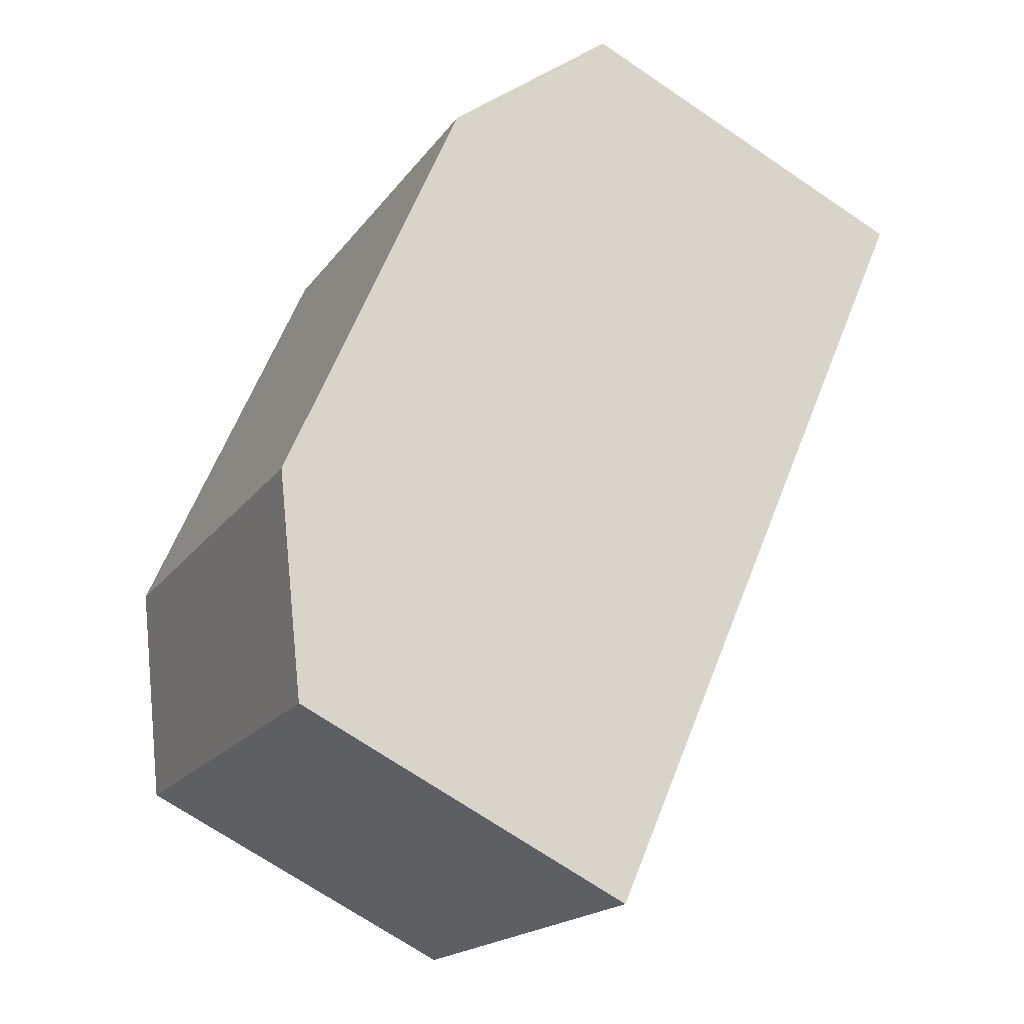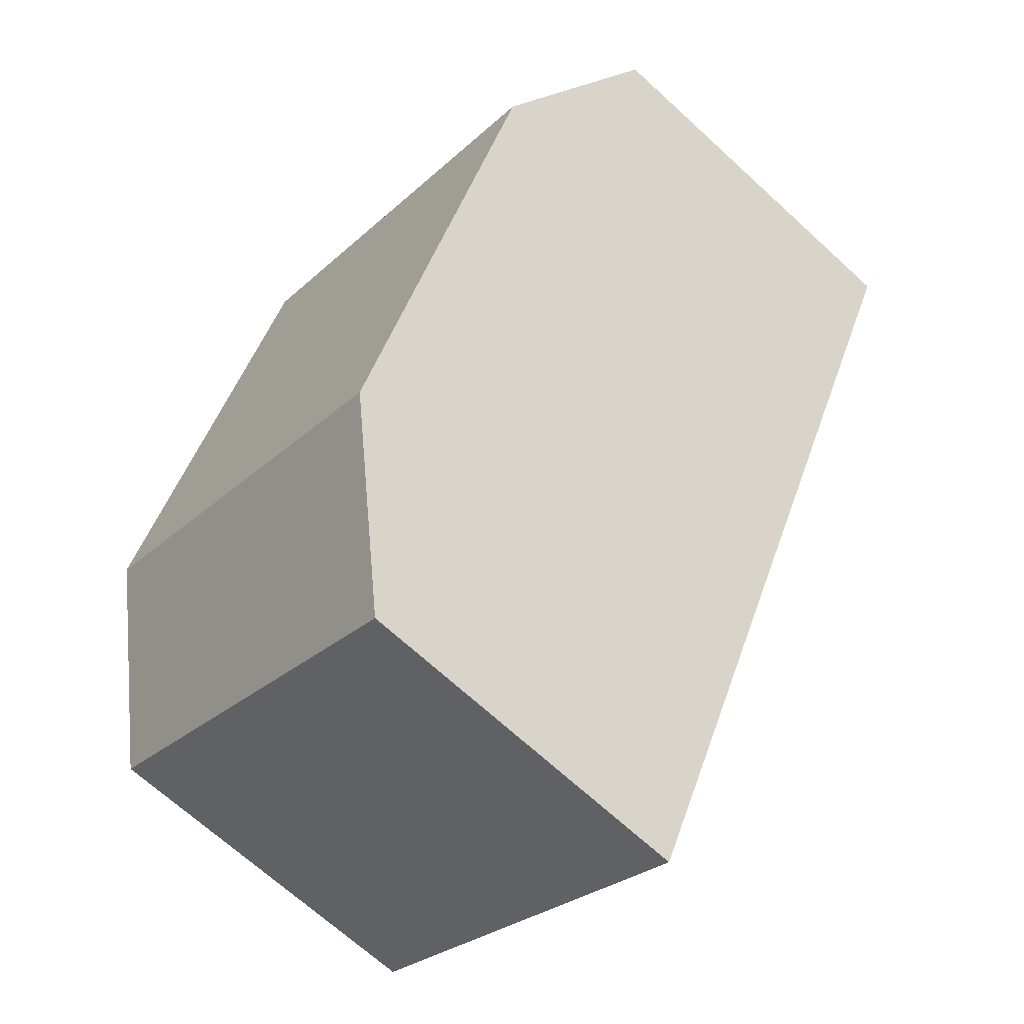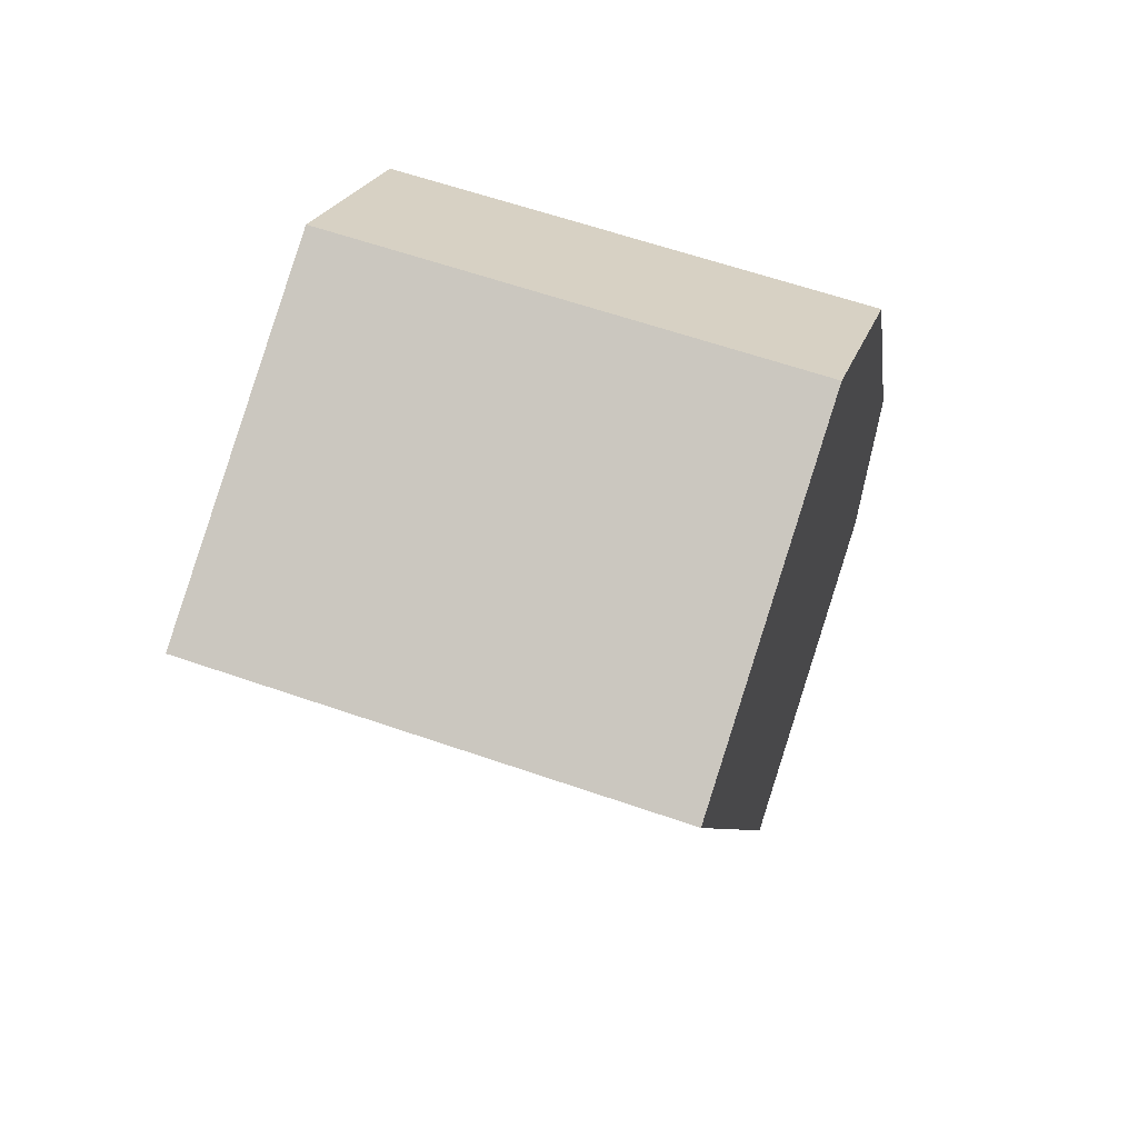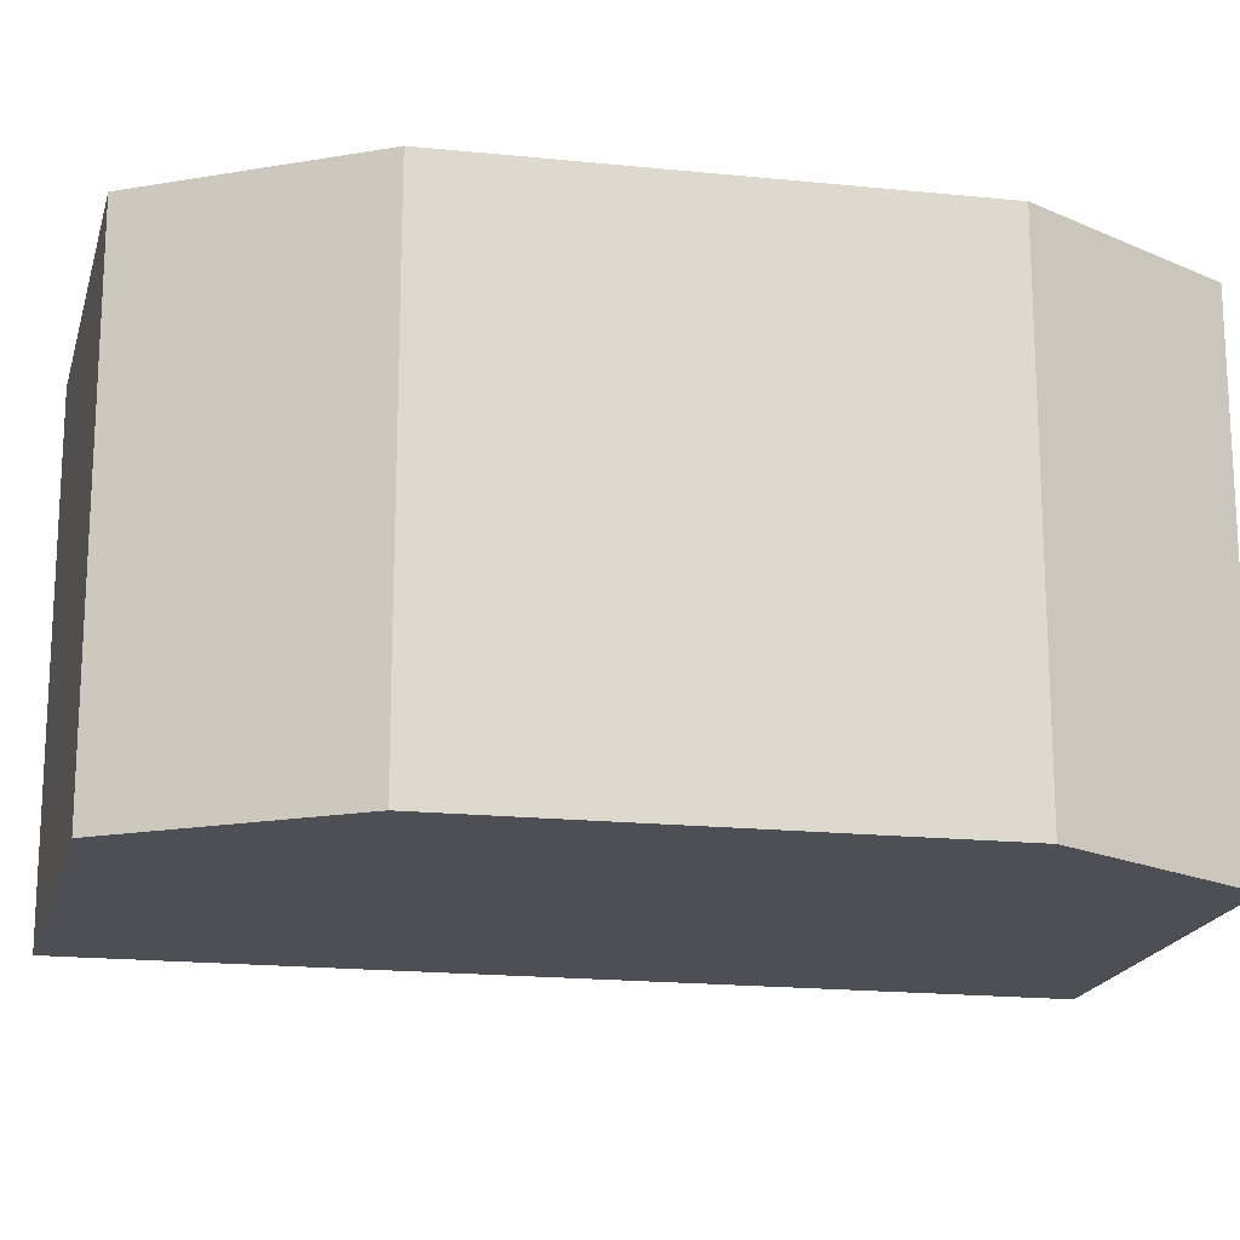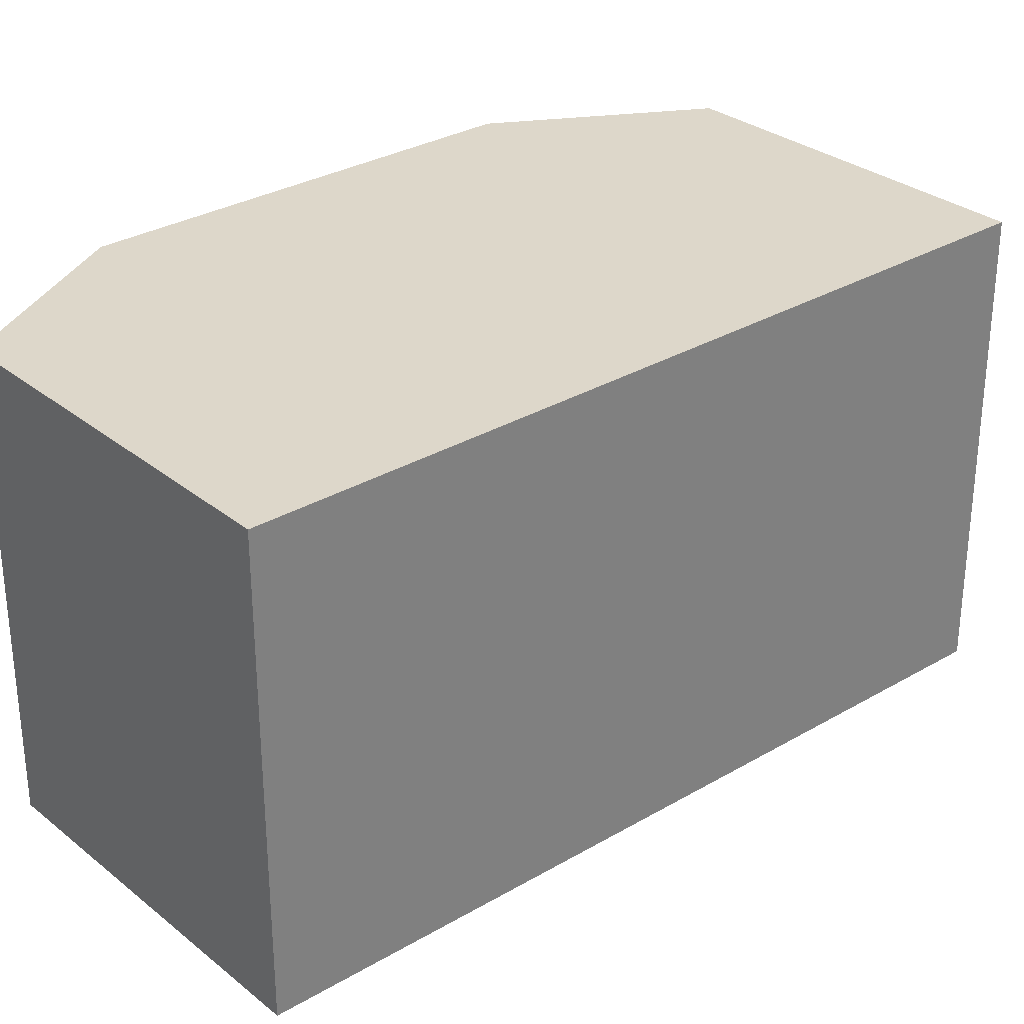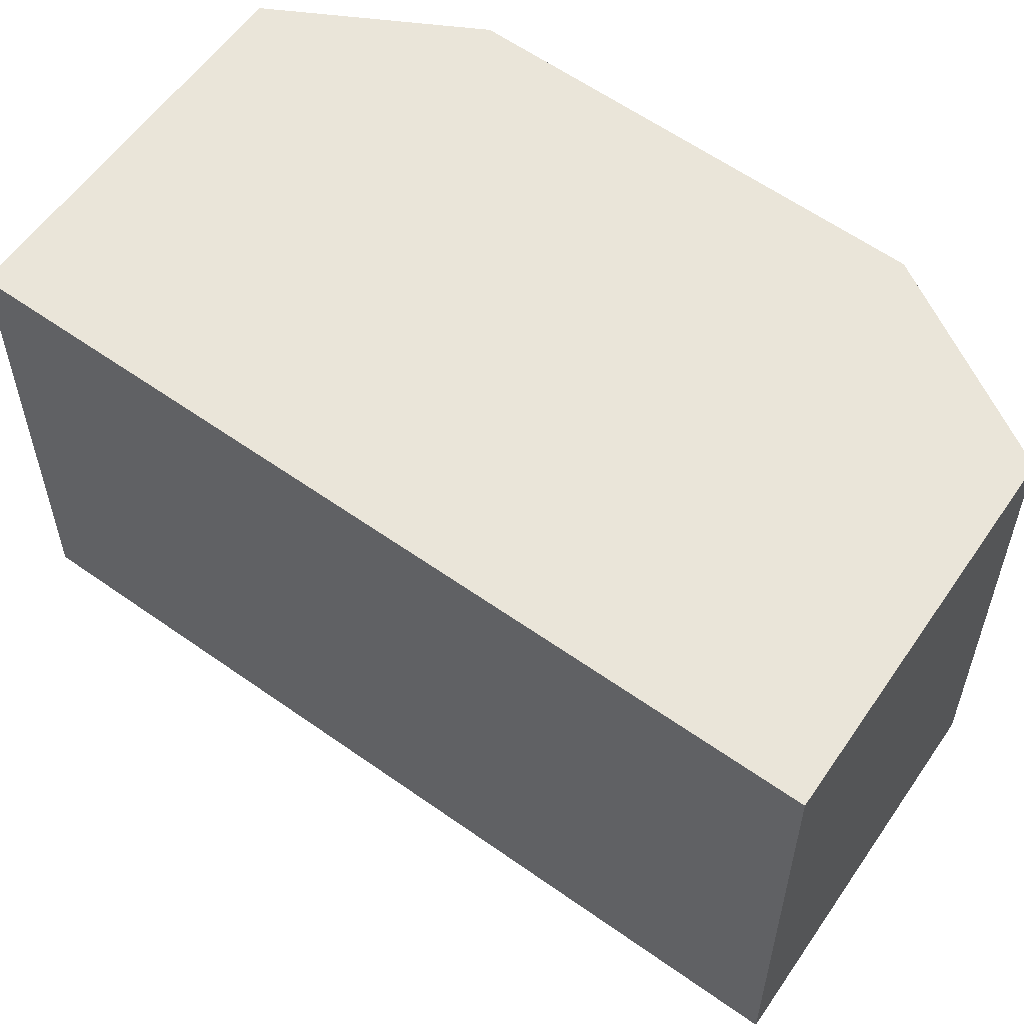
<metadata>
{"format":"obj","ext":"obj","renderer":"f3d","projection":"perspective","resolution":1024,"background":"white","views":[{"elev":-18.6,"azim":-24.6,"up":"+Z"},{"elev":-27.2,"azim":-36.0,"up":"+Z"},{"elev":61.3,"azim":109.5,"up":"+Z"},{"elev":-18.4,"azim":-77.9,"up":"+Y"},{"elev":30.9,"azim":73.5,"up":"+Y"},{"elev":58.6,"azim":149.9,"up":"+Y"}]}
</metadata>
<code>
v  3.717 2.528 2.053
v  0.946 2.528 2.205
v  1.861 2.528 2.9
v  0 2.528 1.548e-16
v  1.915 2.528 -2.071
v  0.132 2.528 -1.202
v  1.861 -1.776e-16 2.9
v  3.717 -1.257e-16 2.053
v  1.915 1.268e-16 -2.071
v  0.132 7.36e-17 -1.202
v  0 0 0
v  0.946 -1.35e-16 2.205
g defaultobject
f 1 2 3
f 2 1 4
f 4 1 5
f 4 5 6
f 7 1 3
f 1 7 8
f 8 5 1
f 5 8 9
f 9 6 5
f 6 9 10
f 10 4 6
f 4 10 11
f 11 2 4
f 2 11 12
f 12 3 2
f 3 12 7
f 7 9 8
f 9 7 10
f 10 7 12
f 10 12 11

</code>
